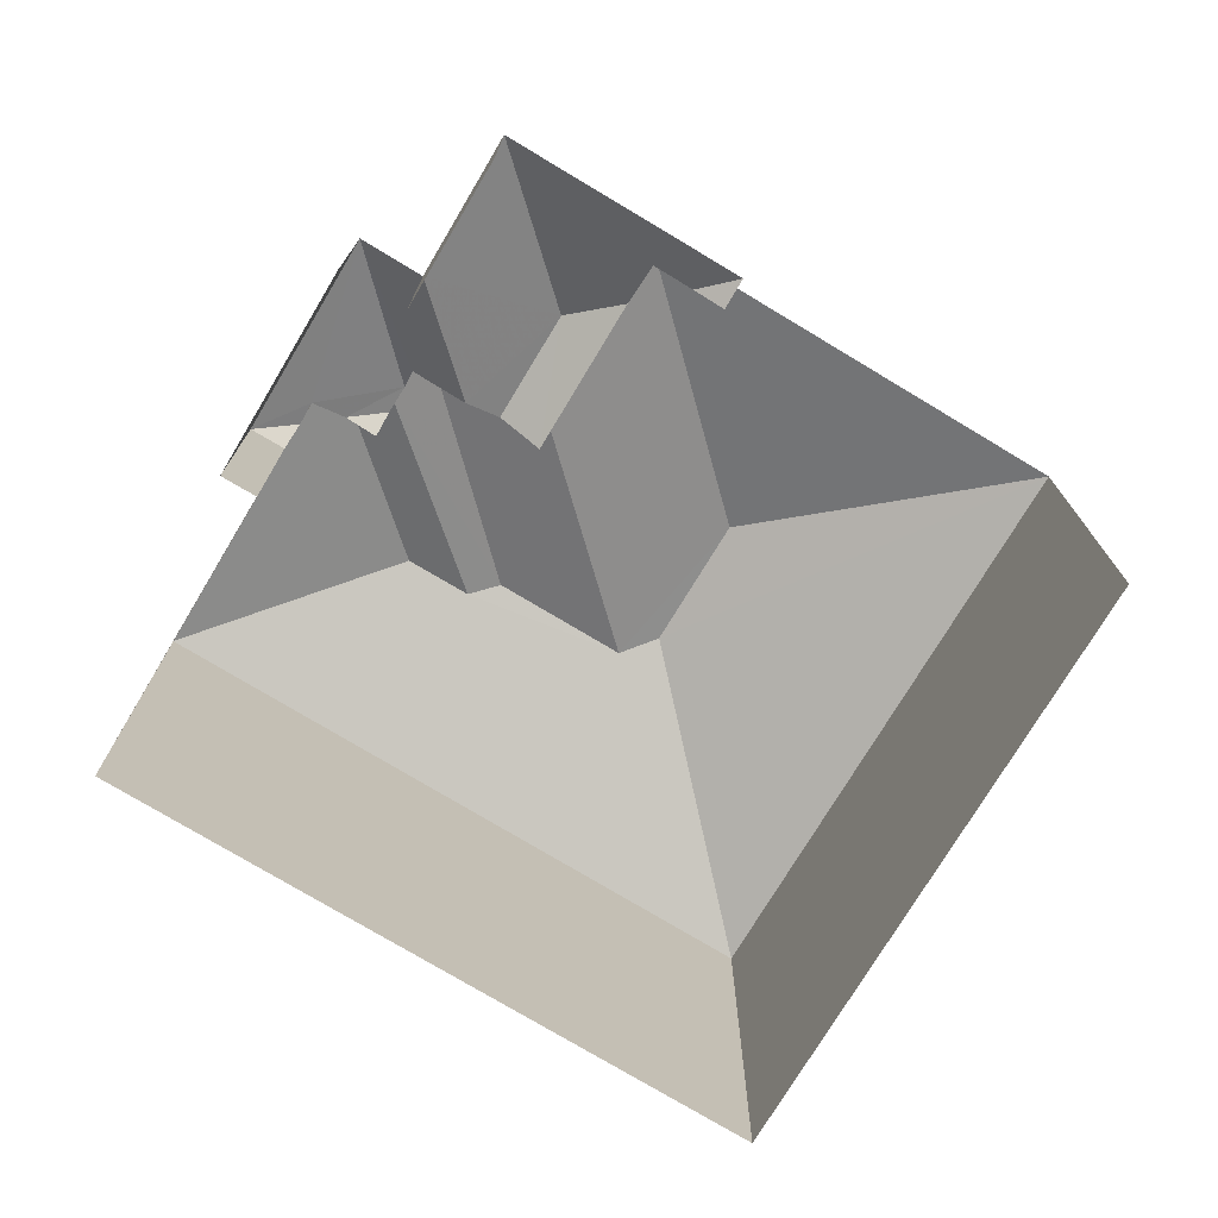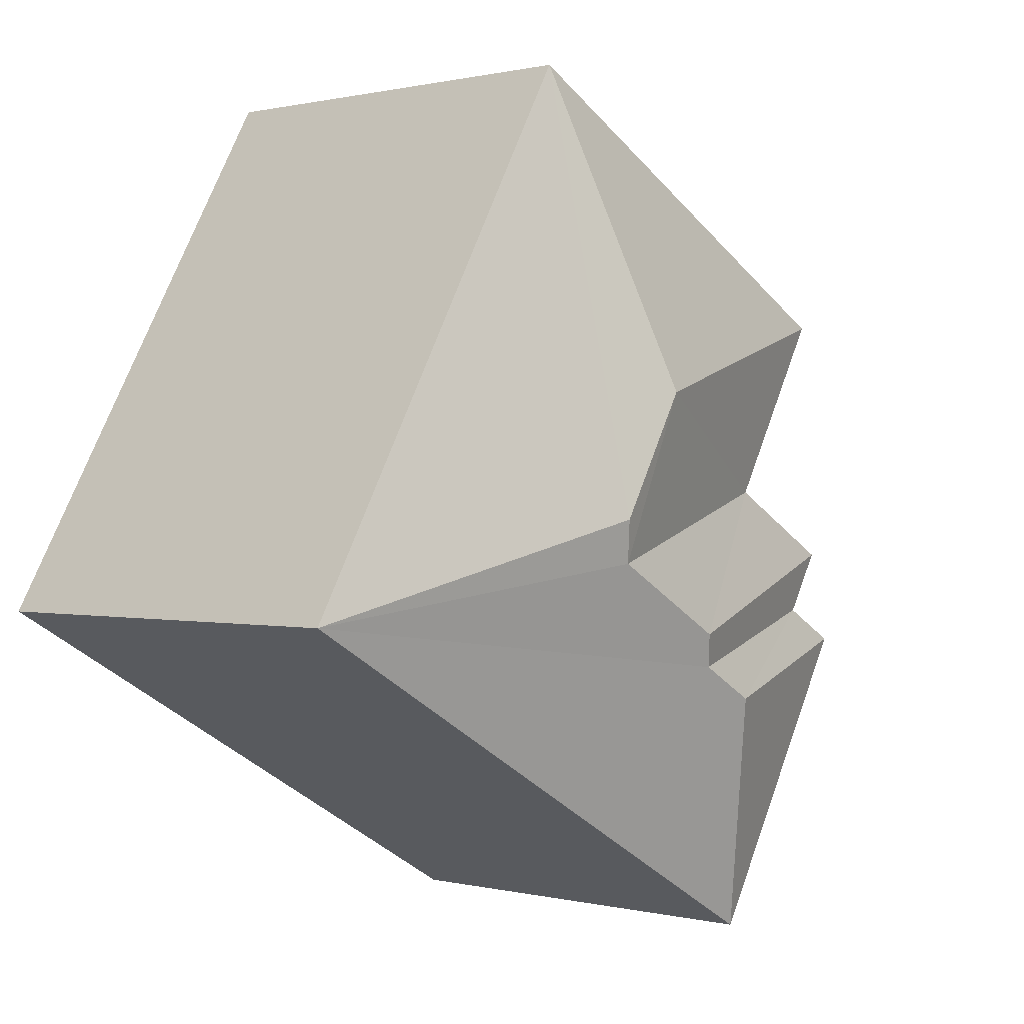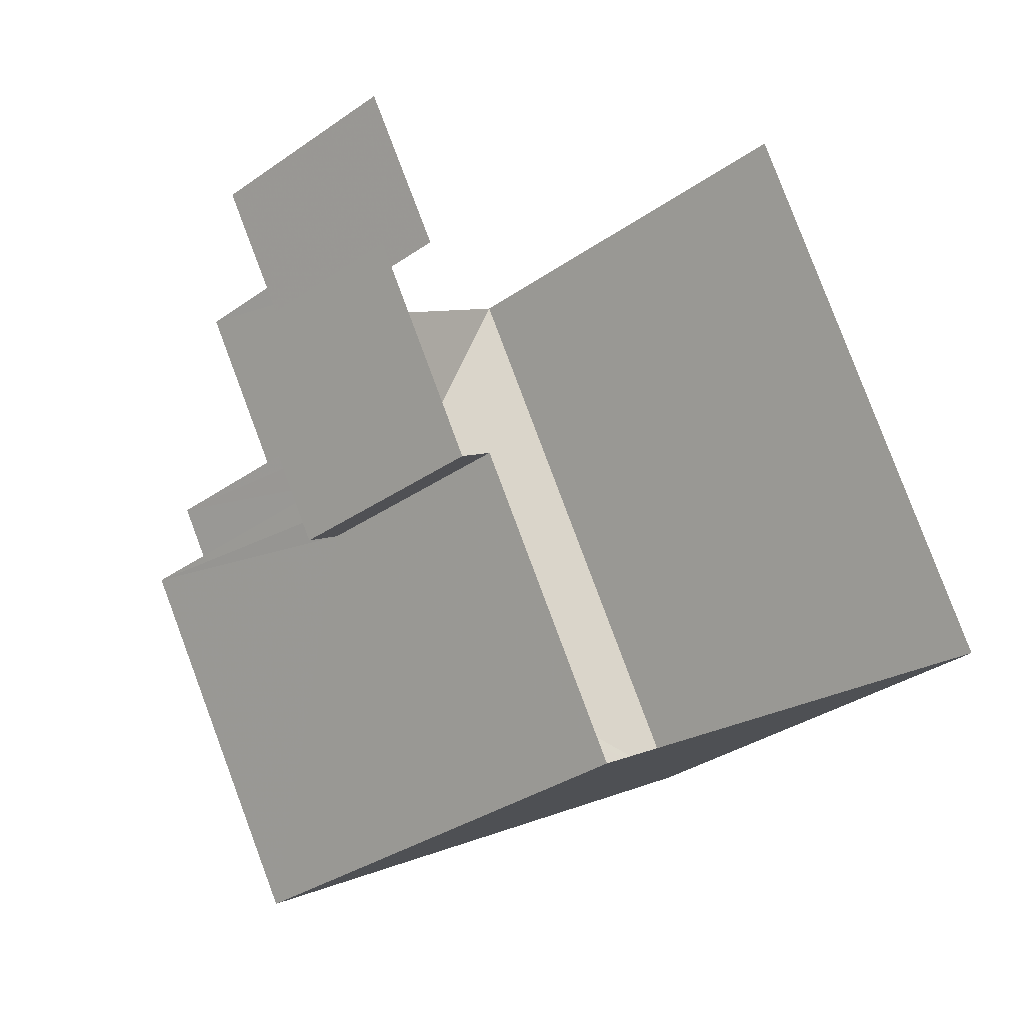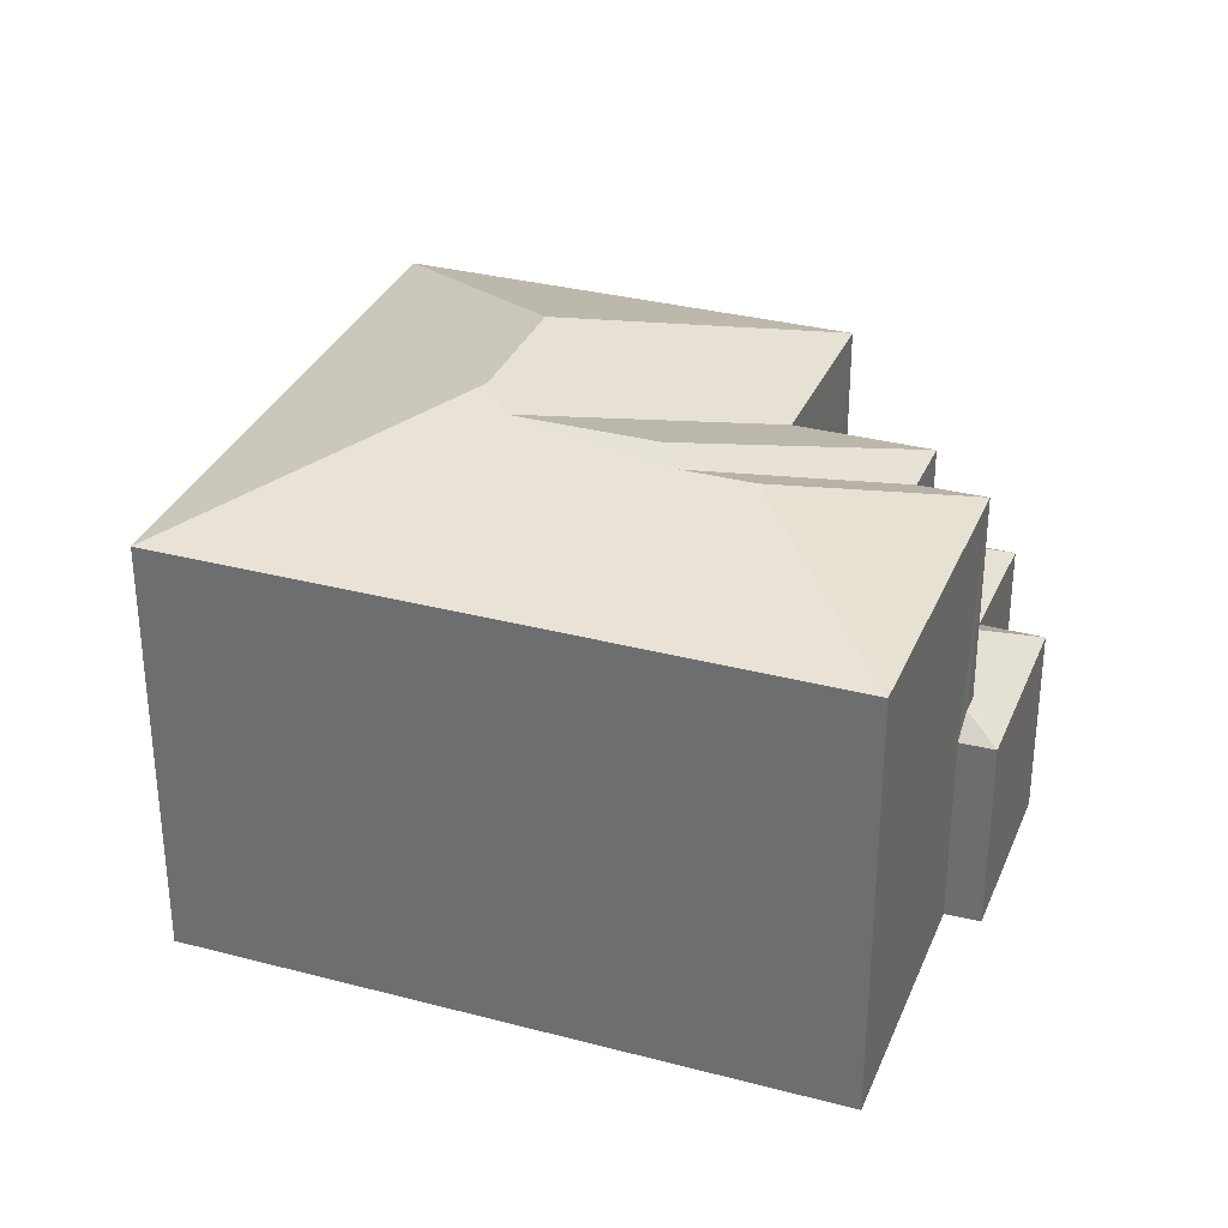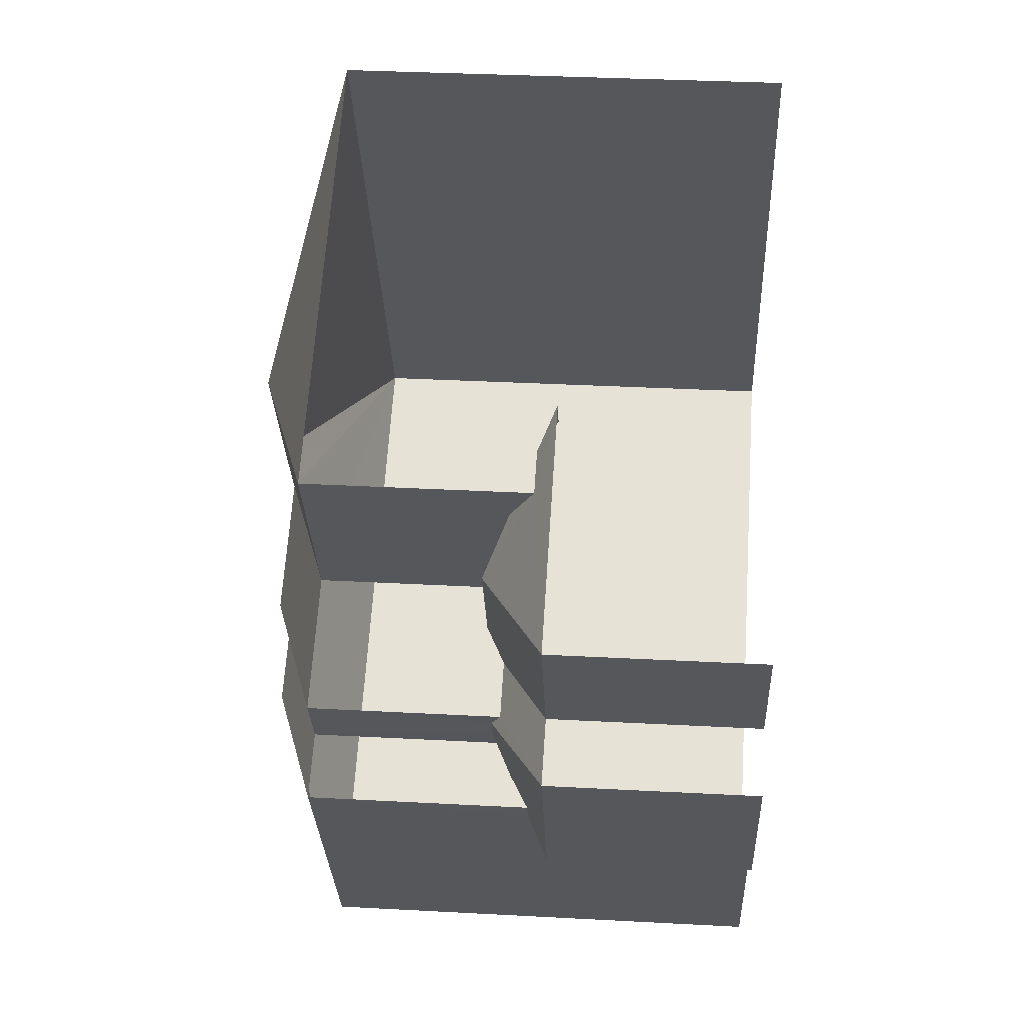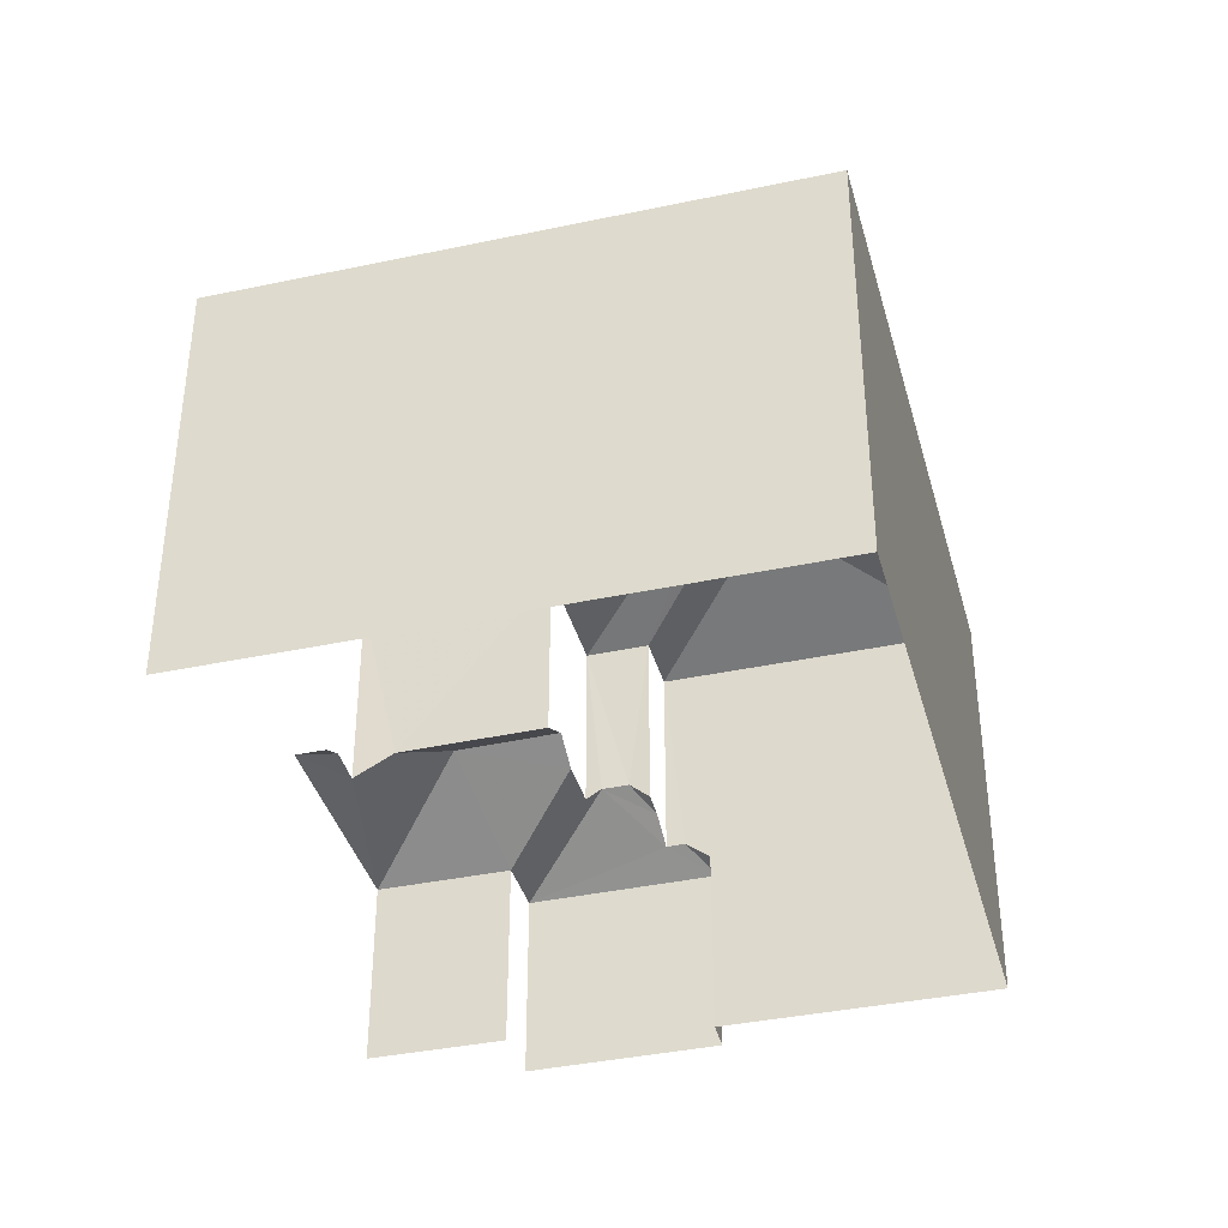
<metadata>
{"format":"obj","ext":"obj","renderer":"f3d","projection":"perspective","resolution":1024,"background":"white","views":[{"elev":-75.1,"azim":119.2,"up":"+Z"},{"elev":0.6,"azim":-47.2,"up":"+Y"},{"elev":-31.9,"azim":134.8,"up":"+Y"},{"elev":32.4,"azim":-9.6,"up":"+Z"},{"elev":32.9,"azim":94.3,"up":"+Y"},{"elev":-38.7,"azim":-104.8,"up":"+Z"}]}
</metadata>
<code>
v -2.235e+05 -1.279e+05 15.58
v -2.235e+05 -1.279e+05 15.58
v -2.235e+05 -1.28e+05 15.58
v -2.235e+05 -1.28e+05 15.58
v -2.235e+05 -1.28e+05 15.58
v -2.235e+05 -1.279e+05 15.58
v -2.235e+05 -1.279e+05 15.58
v -2.235e+05 -1.28e+05 15.58
v -2.235e+05 -1.28e+05 15.58
v -2.235e+05 -1.28e+05 15.58
v -2.235e+05 -1.28e+05 22.82
v -2.235e+05 -1.28e+05 21.91
v -2.235e+05 -1.28e+05 22.82
v -2.235e+05 -1.28e+05 21.91
v -2.235e+05 -1.28e+05 21.91
v -2.235e+05 -1.28e+05 22.95
v -2.235e+05 -1.28e+05 21.91
v -2.235e+05 -1.279e+05 18.49
v -2.235e+05 -1.279e+05 18.75
v -2.235e+05 -1.279e+05 18.49
v -2.235e+05 -1.28e+05 22.95
v -2.235e+05 -1.28e+05 23.11
v -2.235e+05 -1.28e+05 21.91
v -2.235e+05 -1.28e+05 18.79
v -2.235e+05 -1.28e+05 18.49
v -2.235e+05 -1.28e+05 18.79
v -2.235e+05 -1.28e+05 19.06
v -2.235e+05 -1.28e+05 19.33
v -2.235e+05 -1.28e+05 19.32
v -2.235e+05 -1.28e+05 18.49
v -2.235e+05 -1.28e+05 21.91
v -2.235e+05 -1.28e+05 23.11
v -2.235e+05 -1.279e+05 21.91
v -2.235e+05 -1.28e+05 18.49
v -2.235e+05 -1.28e+05 19.1
v -2.235e+05 -1.28e+05 19.47
v -2.235e+05 -1.279e+05 19.1
v -2.235e+05 -1.28e+05 19.47
v -2.235e+05 -1.279e+05 18.49
v -2.235e+05 -1.28e+05 18.49
v -2.235e+05 -1.28e+05 19.19
v -2.235e+05 -1.28e+05 19.19
v -2.235e+05 -1.279e+05 18.75
v -2.235e+05 -1.279e+05 21.91
v -2.235e+05 -1.28e+05 19.05
f 1 2 3
f 4 3 5
f 2 6 7
f 8 5 9
f 10 2 7
f 9 5 10
f 3 2 5
f 5 2 10
f 30 9 10
f 40 30 10
f 27 12 14
f 14 26 27
f 45 12 27
f 20 7 6
f 20 39 7
f 35 31 38
f 31 17 38
f 17 42 41
f 38 17 41
f 2 1 18
f 1 44 18
f 19 33 43
f 18 44 33
f 19 18 33
f 2 20 6
f 2 18 20
f 11 12 13
f 11 14 12
f 14 11 15
f 16 13 12
f 17 16 12
f 18 19 20
f 16 21 13
f 22 23 21
f 13 15 11
f 13 23 15
f 21 23 13
f 24 25 26
f 27 28 29
f 25 30 26
f 26 30 28
f 27 26 28
f 21 31 32
f 21 32 22
f 31 33 32
f 16 17 31
f 21 16 31
f 34 25 24
f 35 36 37
f 35 38 36
f 39 36 40
f 36 38 41
f 36 41 40
f 40 42 30
f 30 42 28
f 41 42 40
f 36 39 43
f 36 43 37
f 20 43 39
f 43 20 19
f 44 32 33
f 44 23 22
f 32 44 22
f 45 27 29
f 39 10 7
f 39 40 10
f 23 3 4
f 15 23 4
f 31 37 33
f 33 37 43
f 35 37 31
f 34 8 25
f 34 5 8
f 34 4 5
f 4 34 15
f 26 14 24
f 14 15 34
f 14 34 24
f 25 8 9
f 30 25 9
f 23 1 3
f 23 44 1
f 29 12 45
f 12 29 17
f 42 17 28
f 17 29 28

</code>
